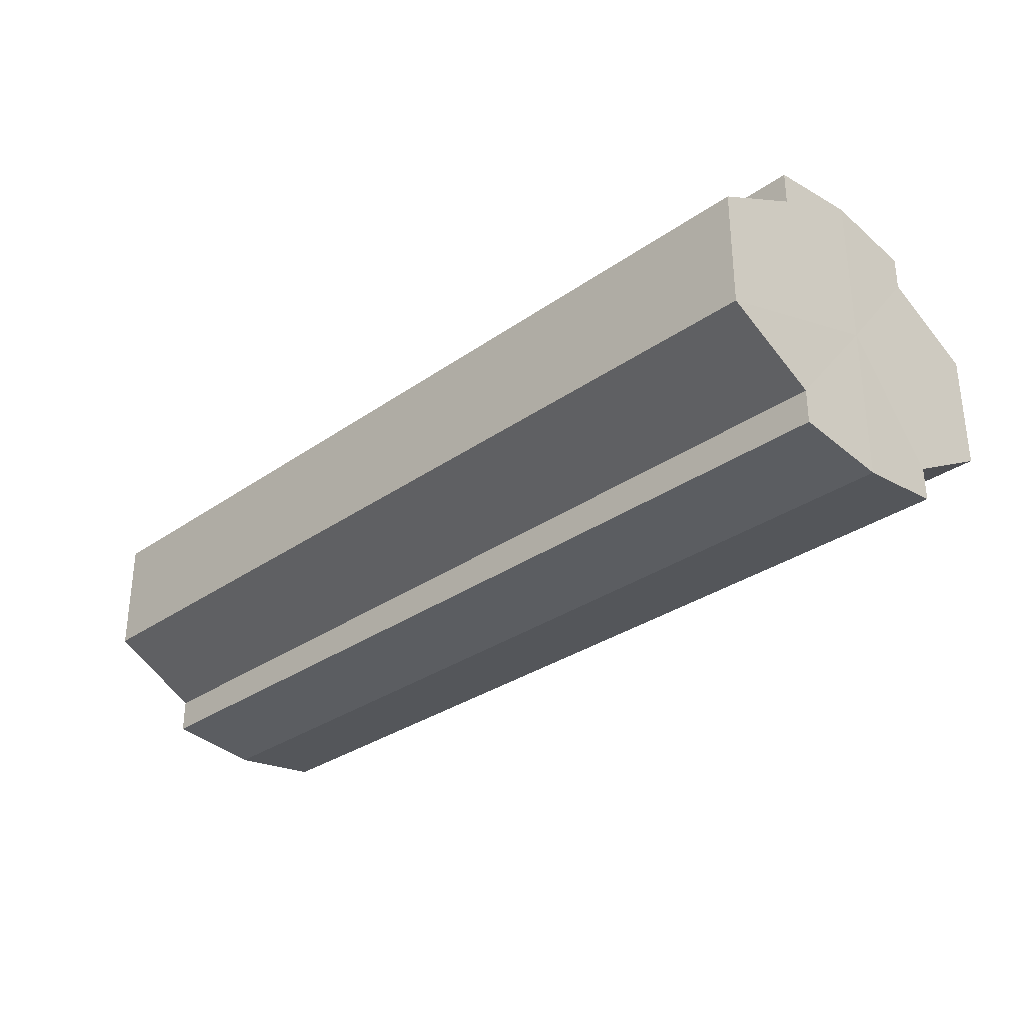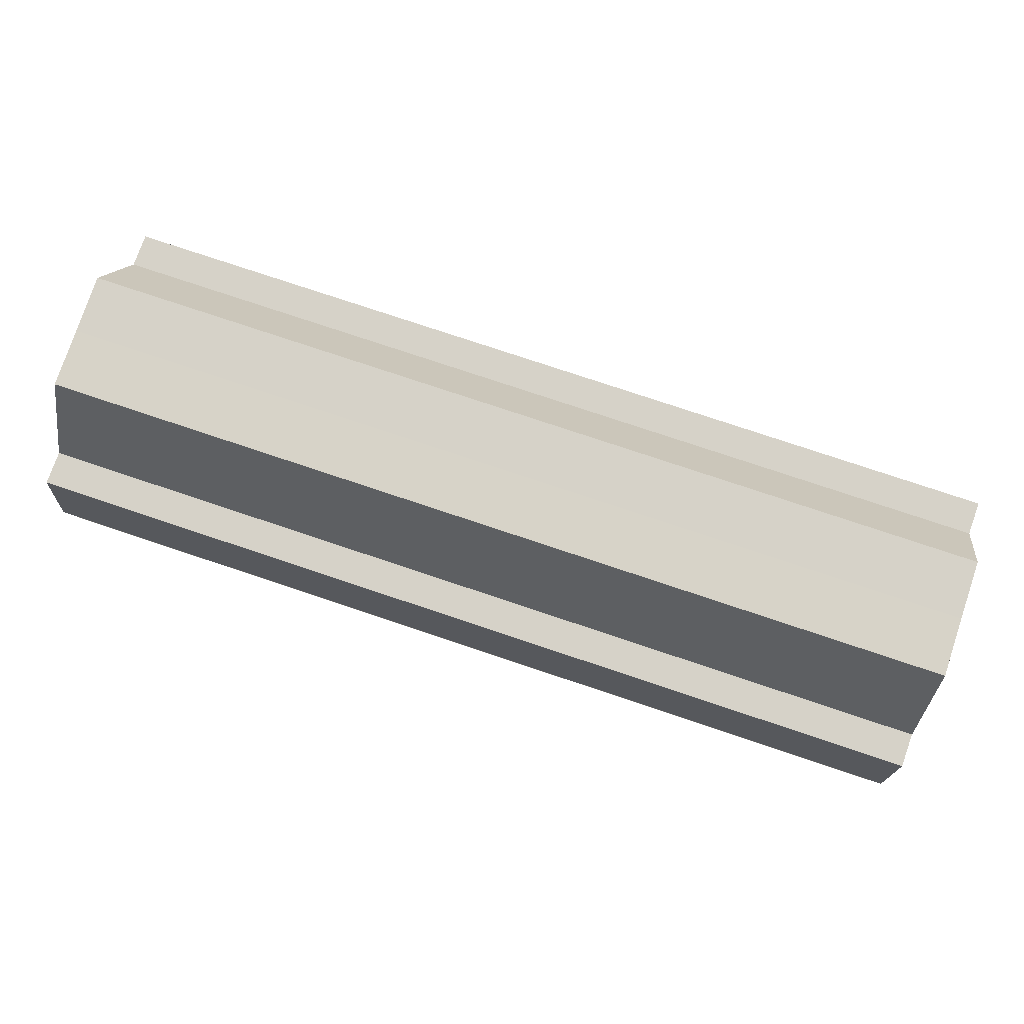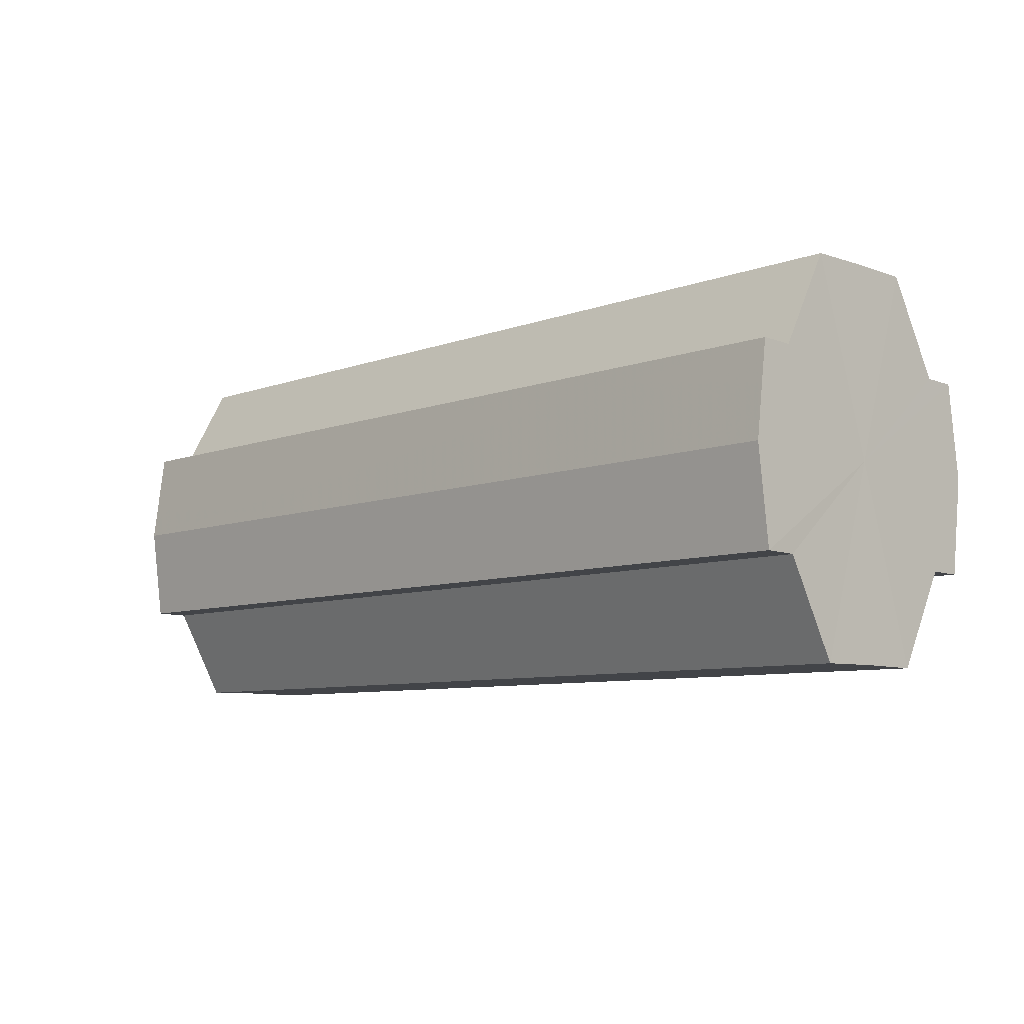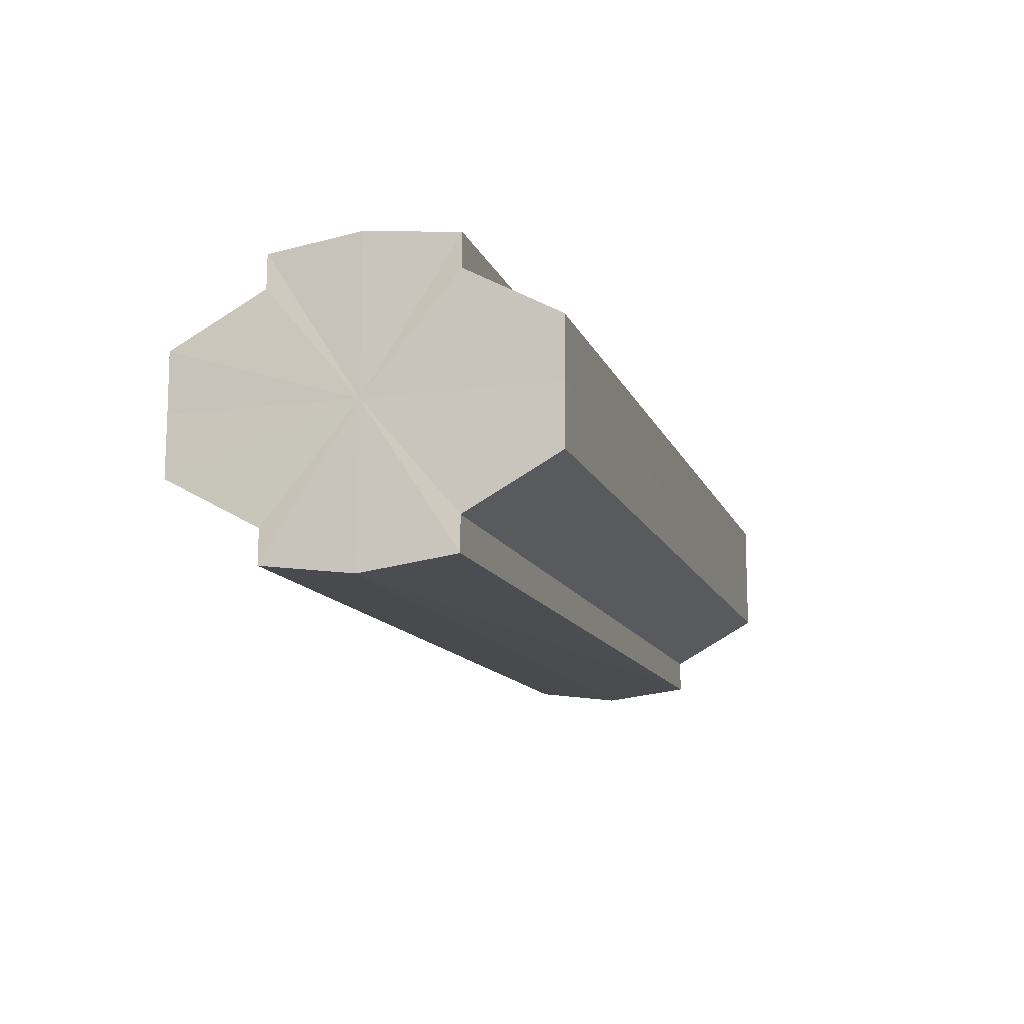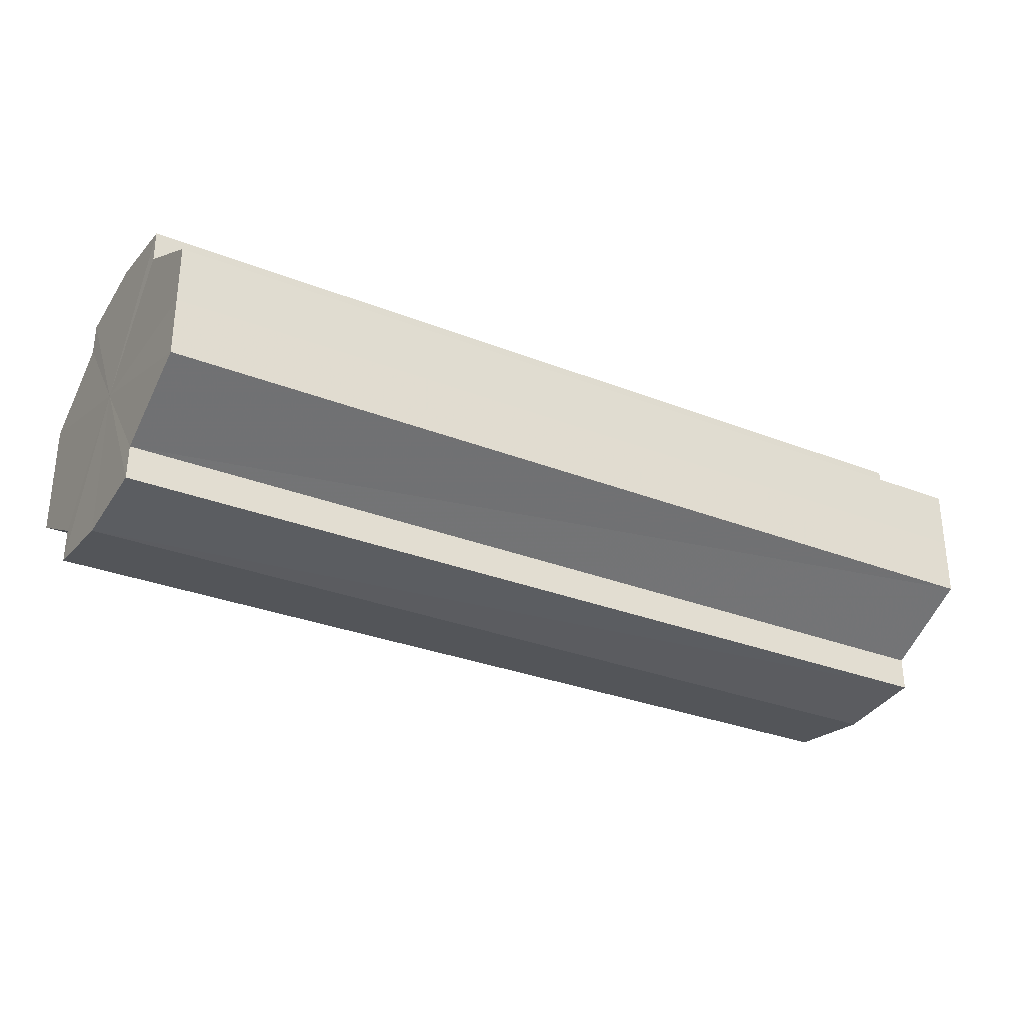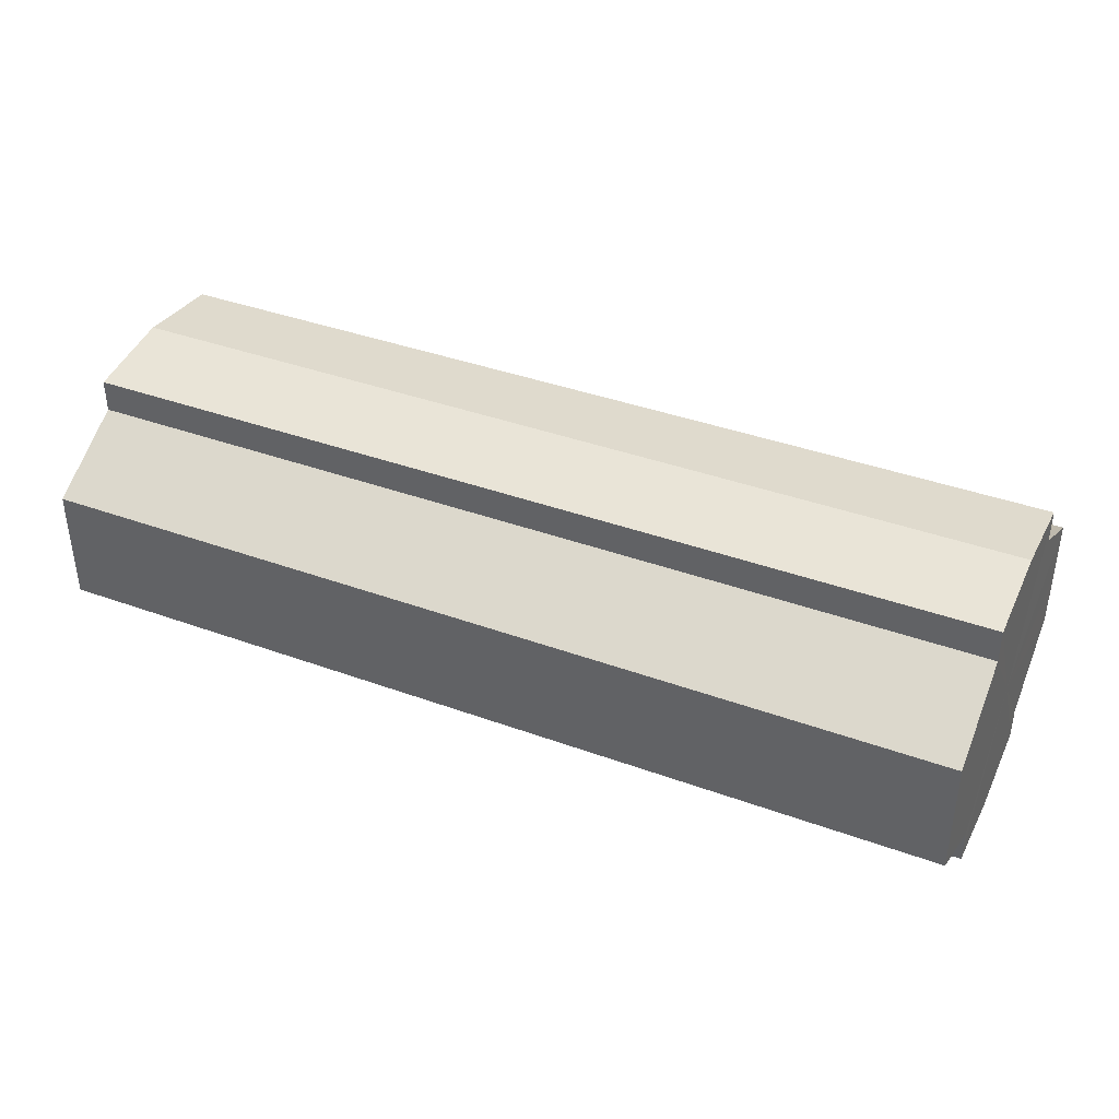
<metadata>
{"format":"obj","ext":"obj","renderer":"f3d","projection":"perspective","resolution":1024,"background":"white","views":[{"elev":-31.0,"azim":45.2,"up":"+Z"},{"elev":77.6,"azim":18.5,"up":"+Y"},{"elev":-7.8,"azim":-134.1,"up":"+Y"},{"elev":-12.9,"azim":106.6,"up":"+Z"},{"elev":-30.2,"azim":-29.8,"up":"+Z"},{"elev":39.1,"azim":24.5,"up":"+Z"}]}
</metadata>
<code>
o 16911
v 2202 1856 7.533
v 2202 1856 7.532
v 2202 1856 7.533
v 2202 1856 7.532
v 2202 1856 7.532
v 2202 1856 7.533
v 2202 1856 7.533
v 2202 1856 7.532
v 2202 1856 7.532
v 2202 1856 7.517
v 2202 1856 7.533
v 2202 1856 7.529
v 2202 1856 7.523
v 2202 1856 7.517
v 2202 1856 7.51
v 2202 1856 7.505
v 2202 1856 7.532
v 2202 1856 7.501
v 2202 1856 7.529
v 2202 1856 7.532
v 2202 1856 7.529
v 2202 1856 7.523
v 2202 1856 7.529
v 2202 1856 7.523
v 2202 1856 7.517
v 2202 1856 7.523
v 2202 1856 7.517
v 2202 1856 7.51
v 2202 1856 7.517
v 2202 1856 7.51
v 2202 1856 7.505
v 2202 1856 7.51
v 2202 1856 7.505
v 2202 1856 7.501
v 2202 1856 7.505
v 2202 1856 7.501
v 2202 1856 7.5
v 2202 1856 7.5
v 2202 1856 7.501
v 2202 1856 7.501
v 2202 1856 7.505
v 2202 1856 7.501
v 2202 1856 7.5
v 2202 1856 7.51
v 2202 1856 7.505
v 2202 1856 7.501
v 2202 1856 7.5
v 2202 1856 7.501
v 2202 1856 7.5
v 2202 1856 7.517
v 2202 1856 7.51
v 2202 1856 7.523
v 2202 1856 7.517
v 2202 1856 7.529
v 2202 1856 7.523
v 2202 1856 7.532
v 2202 1856 7.529
v 2202 1856 7.532
v 2202 1856 7.529
v 2202 1856 7.532
v 2202 1856 7.523
v 2202 1856 7.529
v 2202 1856 7.529
v 2202 1856 7.529
v 2202 1856 7.517
v 2202 1856 7.523
v 2202 1856 7.51
v 2202 1856 7.517
v 2202 1856 7.523
v 2202 1856 7.523
v 2202 1856 7.505
v 2202 1856 7.51
v 2202 1856 7.501
v 2202 1856 7.505
v 2202 1856 7.517
v 2202 1856 7.517
v 2202 1856 7.51
v 2202 1856 7.51
v 2202 1856 7.505
v 2202 1856 7.505
v 2202 1856 7.501
v 2202 1856 7.517
v 2202 1856 7.533
v 2202 1856 7.532
v 2202 1856 7.532
v 2202 1856 7.529
v 2202 1856 7.529
v 2202 1856 7.523
v 2202 1856 7.523
v 2202 1856 7.517
v 2202 1856 7.517
v 2202 1856 7.51
v 2202 1856 7.51
v 2202 1856 7.505
v 2202 1856 7.505
v 2202 1856 7.501
v 2202 1856 7.501
v 2202 1856 7.5
f 1 2 3
f 4 1 5
f 5 6 7
f 7 8 9
f 10 8 11
f 10 12 8
f 10 13 12
f 10 14 13
f 10 15 14
f 10 16 15
f 10 11 17
f 10 18 16
f 19 17 20
f 10 17 21
f 22 23 19
f 10 21 24
f 25 26 22
f 10 24 27
f 28 29 25
f 10 27 30
f 31 32 28
f 10 30 33
f 34 35 31
f 10 33 36
f 10 36 37
f 10 37 18
f 38 36 39
f 40 41 34
f 42 43 38
f 41 44 45
f 46 47 42
f 47 48 49
f 44 50 51
f 50 52 53
f 52 54 55
f 54 56 57
f 58 59 60
f 59 61 62
f 60 63 64
f 61 65 66
f 65 67 68
f 64 69 70
f 67 71 72
f 71 73 74
f 70 75 76
f 76 77 78
f 78 79 80
f 80 18 81
f 82 83 84
f 82 85 83
f 82 84 86
f 82 87 85
f 82 86 88
f 82 89 87
f 82 88 90
f 82 91 89
f 82 90 92
f 82 93 91
f 82 92 94
f 82 95 93
f 82 94 96
f 82 97 95
f 82 96 98
f 82 98 97

</code>
